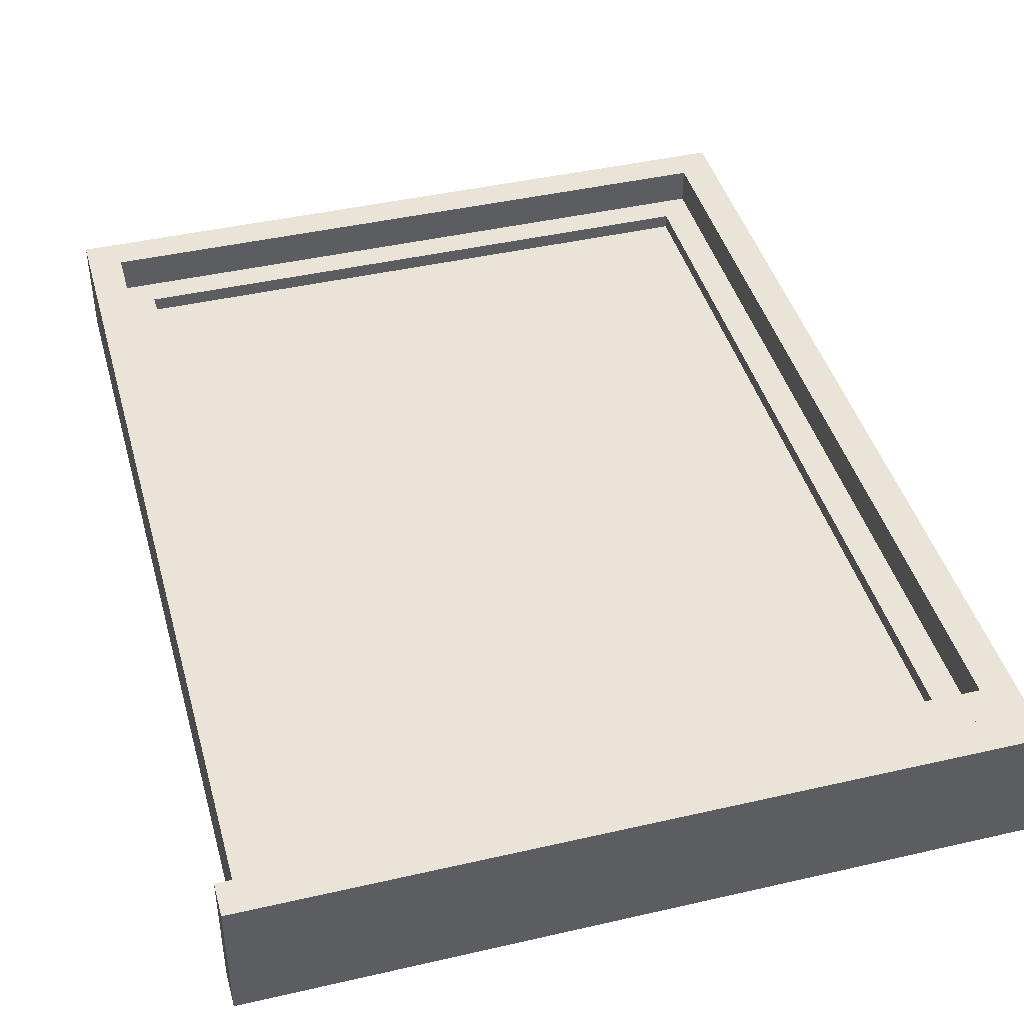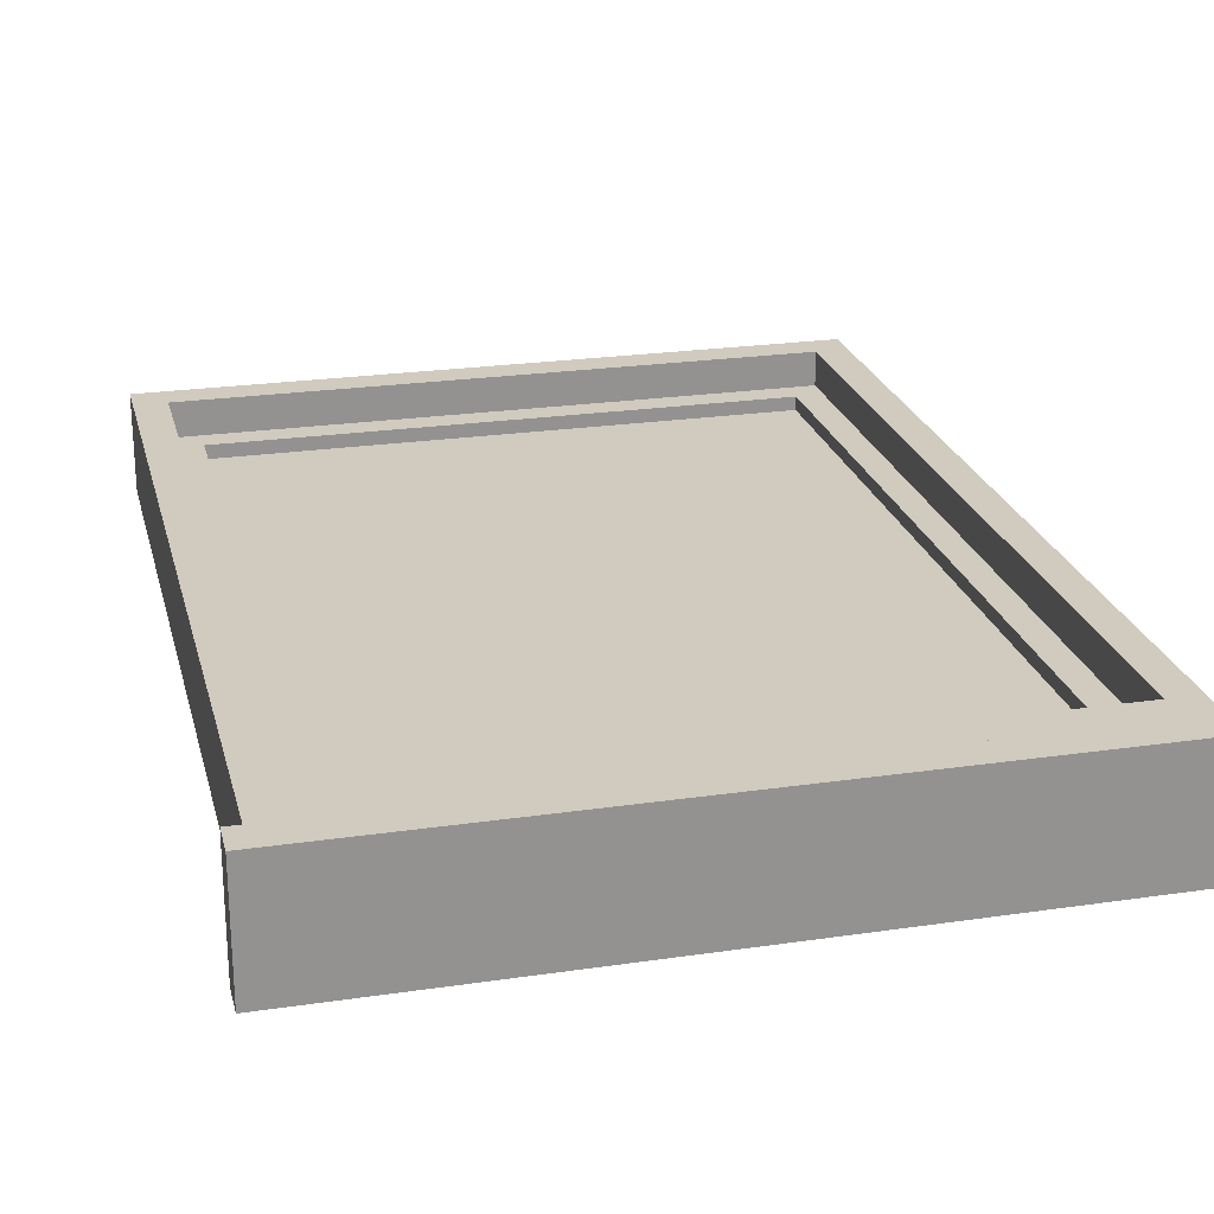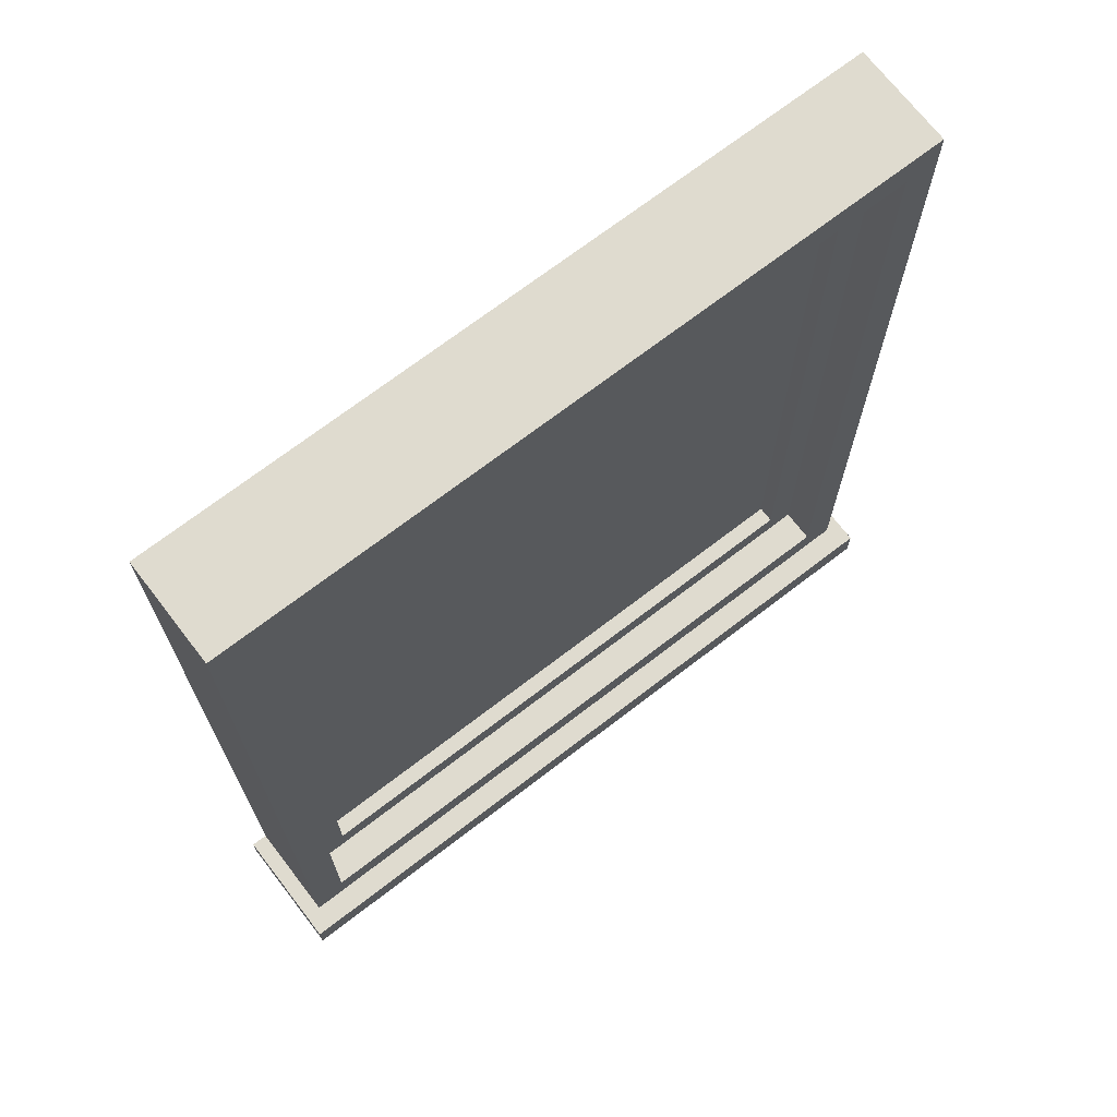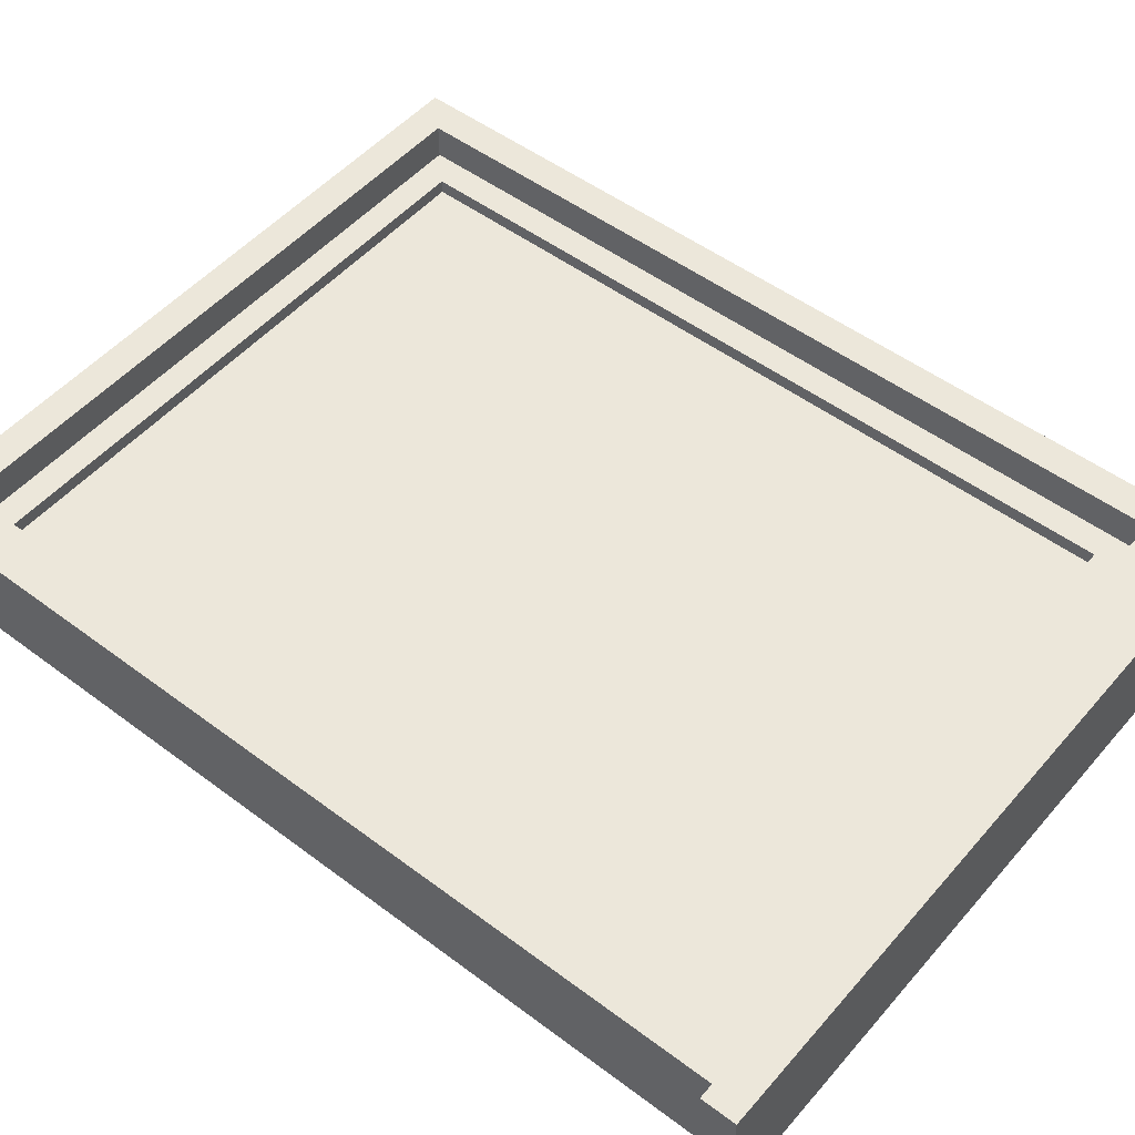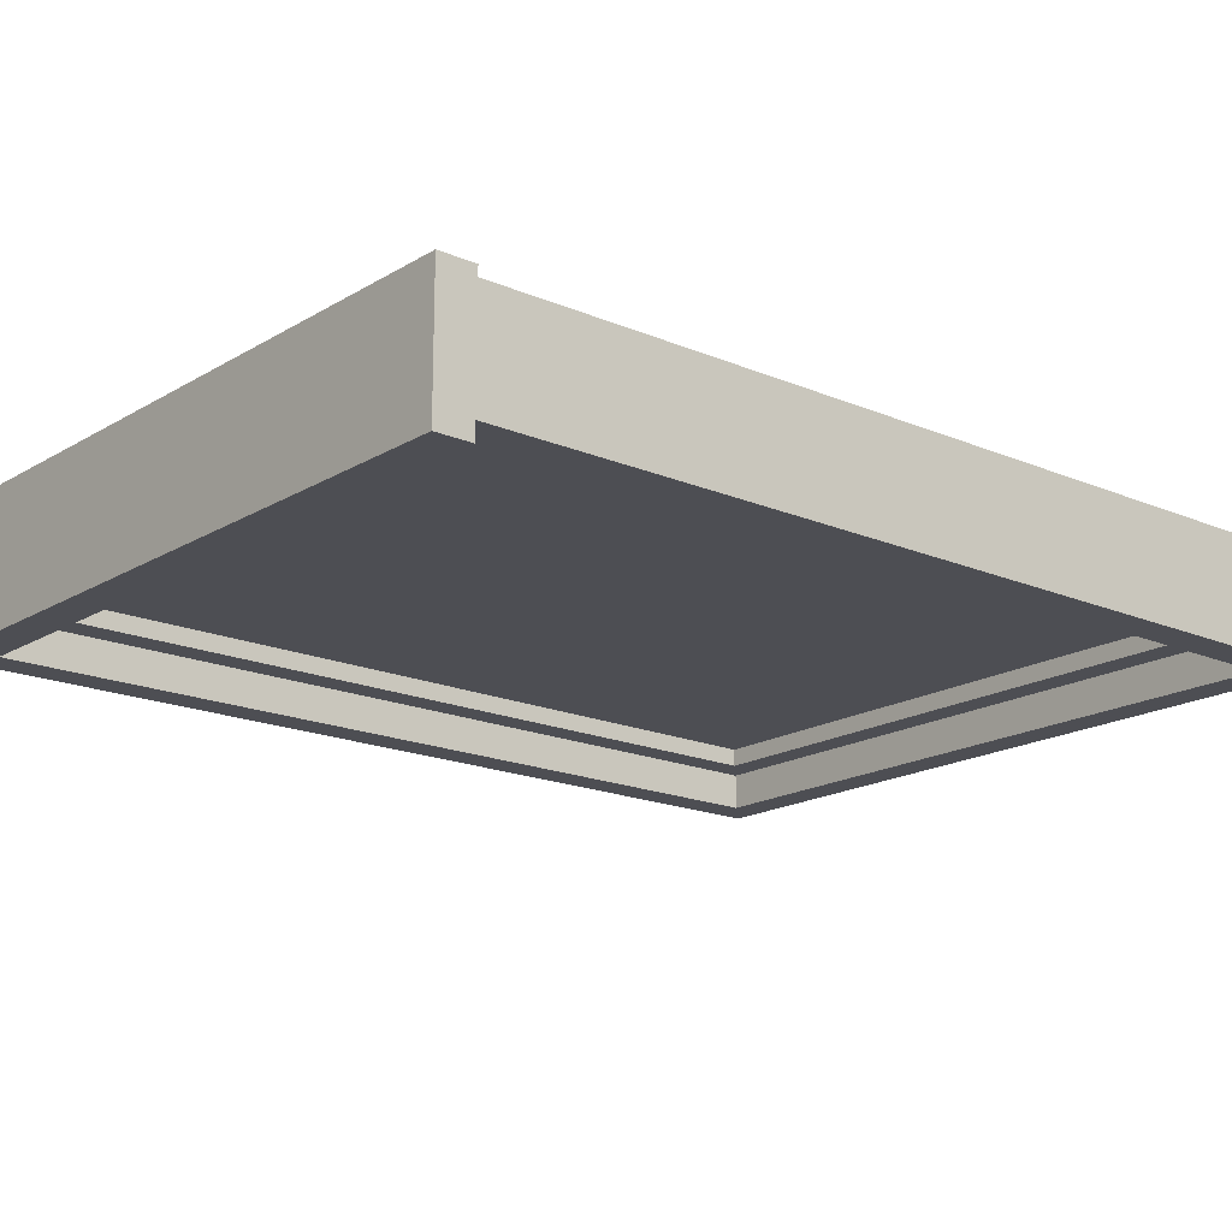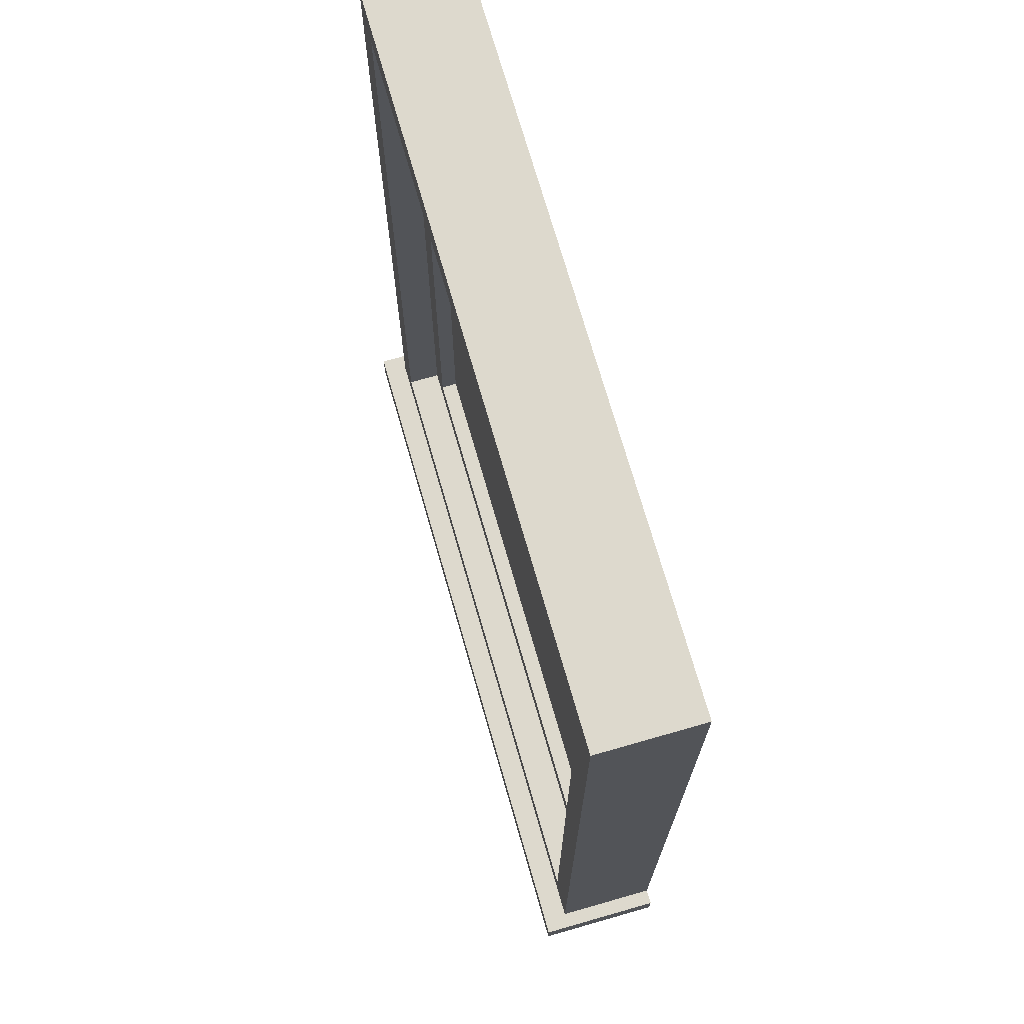
<metadata>
{"format":"obj","ext":"obj","renderer":"f3d","projection":"perspective","resolution":1024,"background":"white","views":[{"elev":42.9,"azim":-15.3,"up":"+Z"},{"elev":23.6,"azim":-13.8,"up":"+Z"},{"elev":70.5,"azim":142.4,"up":"+Y"},{"elev":50.9,"azim":-50.7,"up":"+Z"},{"elev":-17.4,"azim":49.7,"up":"+Z"},{"elev":72.0,"azim":-106.0,"up":"+Y"}]}
</metadata>
<code>
v -0.7645 1 0.133
v -0.7645 -0.9262 0.133
v -0.693 -0.8547 0.133
v -0.693 0.9285 0.133
v -0.7645 -0.9262 0.133
v 0.7621 -0.9262 0.133
v 0.6906 -0.8547 0.133
v -0.693 -0.8547 0.133
v 0.7621 -0.9262 0.133
v 0.7621 1 0.133
v 0.6906 0.9285 0.133
v 0.6906 -0.8547 0.133
v 0.7621 1 0.133
v -0.7645 1 0.133
v -0.693 0.9285 0.133
v 0.6906 0.9285 0.133
v -0.693 -0.8547 -0.08153
v -0.7645 -0.9262 -0.08153
v -0.7645 1 -0.08152
v -0.693 0.9285 -0.08152
v 0.6906 -0.8547 -0.08152
v 0.7621 -0.9262 -0.08152
v -0.7645 -0.9262 -0.08153
v -0.693 -0.8547 -0.08153
v 0.6906 0.9285 -0.08152
v 0.7621 1 -0.08152
v 0.7621 -0.9262 -0.08152
v 0.6906 -0.8547 -0.08152
v -0.693 0.9285 -0.08152
v -0.7645 1 -0.08152
v 0.7621 1 -0.08152
v 0.6906 0.9285 -0.08152
v -0.7645 -0.9262 0.133
v -0.7645 1 0.133
v -0.7645 1 -0.08152
v -0.7645 -0.9262 -0.08153
v -0.693 0.9285 0.133
v -0.693 -0.8547 0.133
v -0.693 -0.8547 -0.08153
v -0.693 0.9285 -0.08152
v 0.7621 -0.9262 0.133
v -0.7645 -0.9262 0.133
v -0.7645 -0.9262 -0.08153
v 0.7621 -0.9262 -0.08152
v -0.693 -0.8547 0.133
v 0.6906 -0.8547 0.133
v 0.6906 -0.8547 -0.08152
v -0.693 -0.8547 -0.08153
v 0.7621 1 0.133
v 0.7621 -0.9262 0.133
v 0.7621 -0.9262 -0.08152
v 0.7621 1 -0.08152
v 0.6906 -0.8547 0.133
v 0.6906 0.9285 0.133
v 0.6906 0.9285 -0.08152
v 0.6906 -0.8547 -0.08152
v -0.7645 1 0.133
v 0.7621 1 0.133
v 0.7621 1 -0.08152
v -0.7645 1 -0.08152
v 0.6906 0.9285 0.133
v -0.693 0.9285 0.133
v -0.693 0.9285 -0.08152
v 0.6906 0.9285 -0.08152
v -0.6966 0.9341 0.05649
v -0.6966 -0.8566 0.05649
v -0.6314 -0.7908 0.05649
v -0.6314 0.8683 0.05649
v -0.6966 -0.8566 0.05649
v 0.6942 -0.8566 0.05649
v 0.629 -0.7908 0.05649
v -0.6314 -0.7908 0.05649
v 0.6942 -0.8566 0.05649
v 0.6942 0.9341 0.05649
v 0.629 0.8683 0.05649
v 0.629 -0.7908 0.05649
v 0.6942 0.9341 0.05649
v -0.6966 0.9341 0.05649
v -0.6314 0.8683 0.05649
v 0.629 0.8683 0.05649
v -0.6314 -0.7908 -0.009551
v -0.6966 -0.8566 -0.009551
v -0.6966 0.9341 -0.009551
v -0.6314 0.8683 -0.009551
v 0.629 -0.7908 -0.009551
v 0.6942 -0.8566 -0.009551
v -0.6966 -0.8566 -0.009551
v -0.6314 -0.7908 -0.009551
v 0.629 0.8683 -0.009551
v 0.6942 0.9341 -0.009551
v 0.6942 -0.8566 -0.009551
v 0.629 -0.7908 -0.009551
v -0.6314 0.8683 -0.009551
v -0.6966 0.9341 -0.009551
v 0.6942 0.9341 -0.009551
v 0.629 0.8683 -0.009551
v -0.6314 0.8683 0.05649
v -0.6314 -0.7908 0.05649
v -0.6314 -0.7908 -0.009551
v -0.6314 0.8683 -0.009551
v -0.6314 -0.7908 0.05649
v 0.629 -0.7908 0.05649
v 0.629 -0.7908 -0.009551
v -0.6314 -0.7908 -0.009551
v 0.629 -0.7908 0.05649
v 0.629 0.8683 0.05649
v 0.629 0.8683 -0.009551
v 0.629 -0.7908 -0.009551
v 0.629 0.8683 0.05649
v -0.6314 0.8683 0.05649
v -0.6314 0.8683 -0.009551
v 0.629 0.8683 -0.009551
g Window_001
f 4 1 2
f 2 3 4
f 8 5 6
f 6 7 8
f 12 9 10
f 10 11 12
f 16 13 14
f 14 15 16
f 20 17 18
f 18 19 20
f 24 21 22
f 22 23 24
f 28 25 26
f 26 27 28
f 32 29 30
f 30 31 32
f 36 33 34
f 34 35 36
f 40 37 38
f 38 39 40
f 44 41 42
f 42 43 44
f 48 45 46
f 46 47 48
f 52 49 50
f 50 51 52
f 56 53 54
f 54 55 56
f 60 57 58
f 58 59 60
f 64 61 62
f 62 63 64
f 68 65 66
f 66 67 68
f 72 69 70
f 70 71 72
f 76 73 74
f 74 75 76
f 80 77 78
f 78 79 80
f 84 81 82
f 82 83 84
f 88 85 86
f 86 87 88
f 92 89 90
f 90 91 92
f 96 93 94
f 94 95 96
f 100 97 98
f 98 99 100
f 104 101 102
f 102 103 104
f 108 105 106
f 106 107 108
f 112 109 110
f 110 111 112
v 0.7971 -0.9262 0.133
v 0.7971 -0.9262 -0.133
v -0.7971 -0.9262 -0.133
v -0.7971 -0.9262 0.133
v 0.7971 -1 0.133
v -0.7971 -1 0.133
v -0.7971 -1 -0.133
v 0.7971 -1 -0.133
v 0.7971 -0.9262 0.133
v -0.7971 -0.9262 0.133
v -0.7971 -1 0.133
v 0.7971 -1 0.133
v -0.7971 -0.9262 0.133
v -0.7971 -0.9262 -0.133
v -0.7971 -1 -0.133
v -0.7971 -1 0.133
v -0.7971 -0.9262 -0.133
v 0.7971 -0.9262 -0.133
v 0.7971 -1 -0.133
v -0.7971 -1 -0.133
v 0.7971 -0.9262 -0.133
v 0.7971 -0.9262 0.133
v 0.7971 -1 0.133
v 0.7971 -1 -0.133
g Frame_001
f 116 113 114
f 114 115 116
f 120 117 118
f 118 119 120
f 124 121 122
f 122 123 124
f 128 125 126
f 126 127 128
f 132 129 130
f 130 131 132
f 136 133 134
f 134 135 136
v -0.7188 -0.8706 0.02615
v 0.7113 -0.8706 0.02615
v 0.7113 0.9529 0.02615
v -0.7188 0.9529 0.02615
g Glass_001
f 140 137 138
f 138 139 140

</code>
